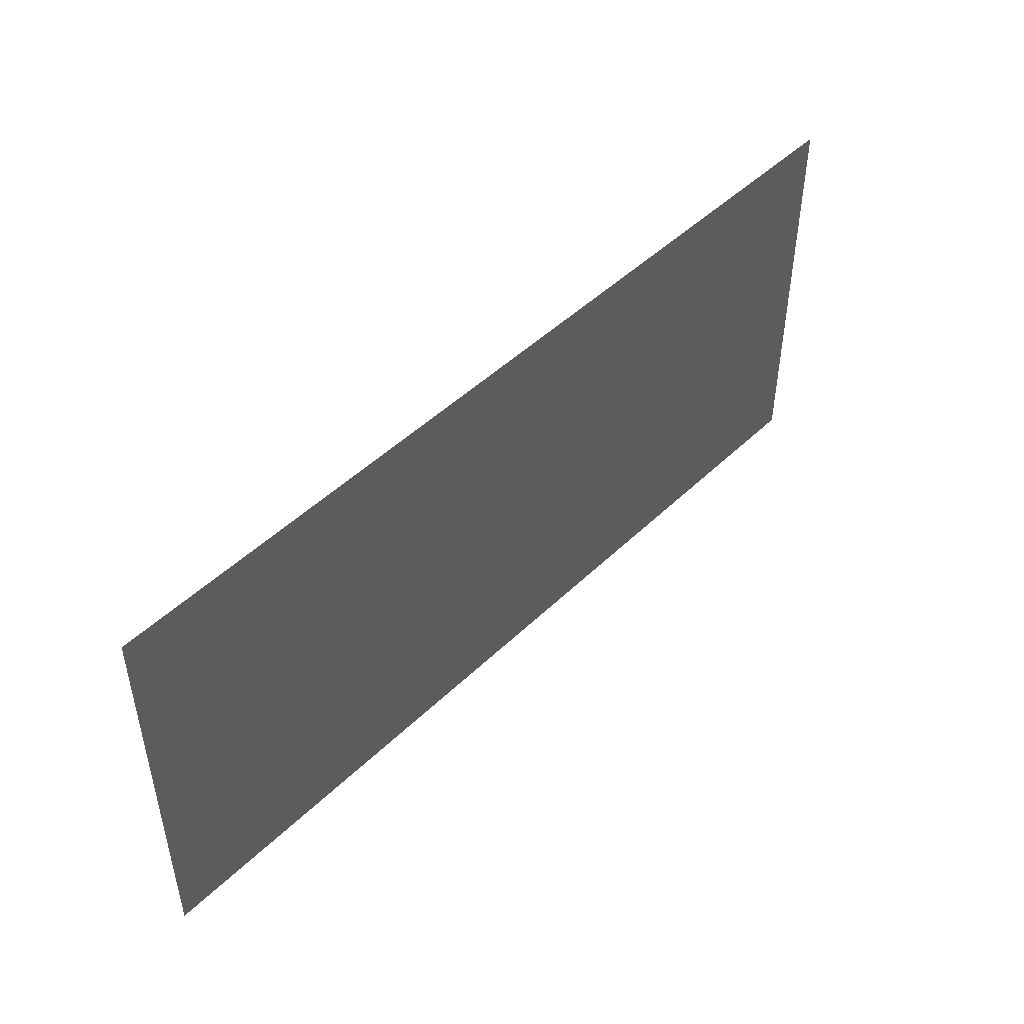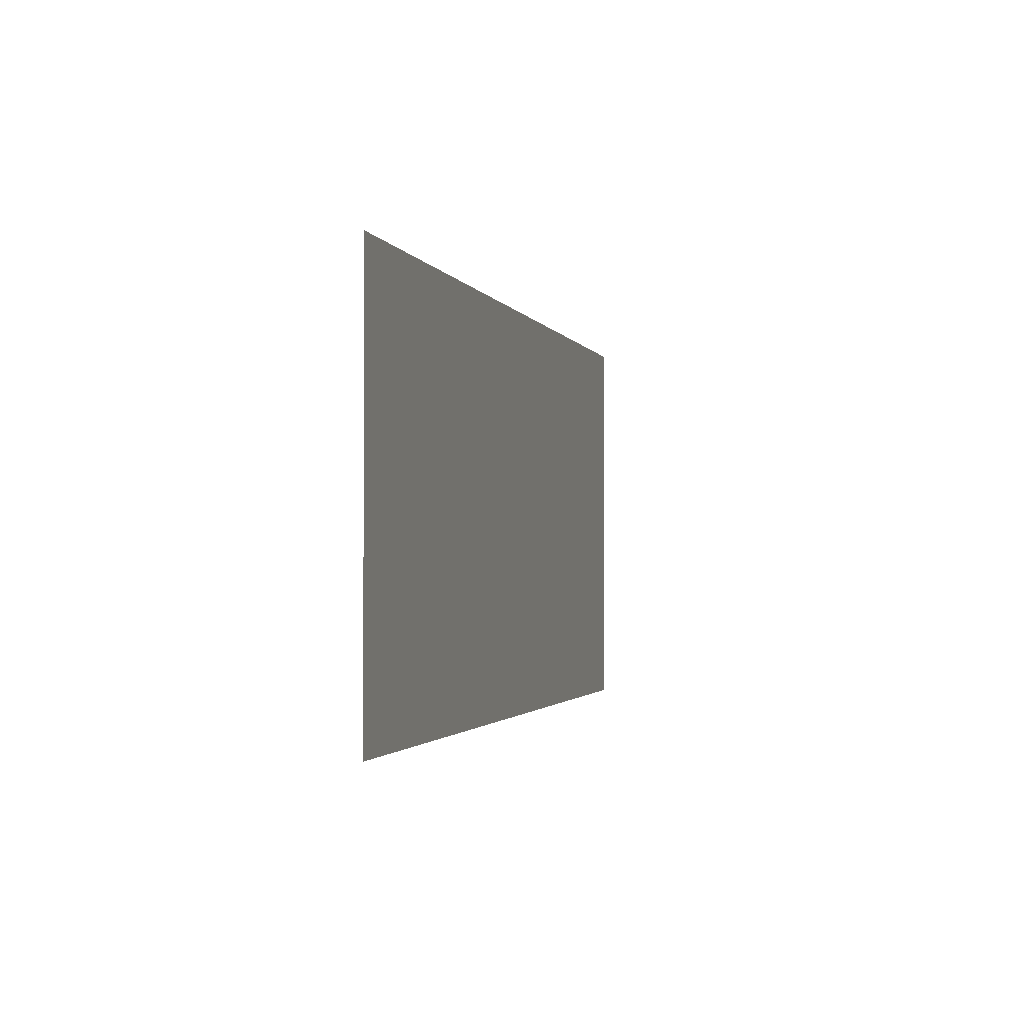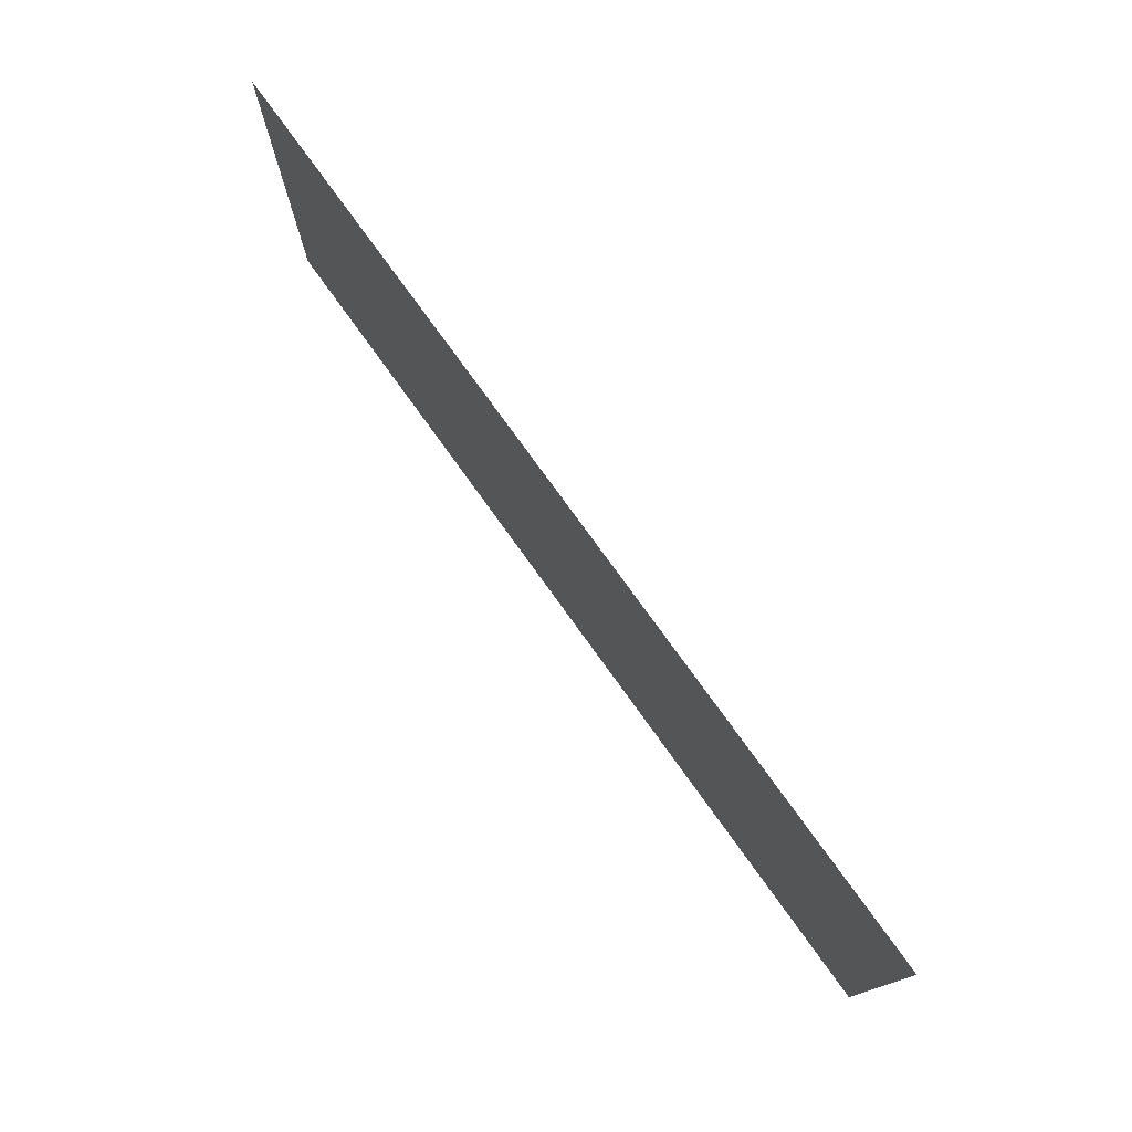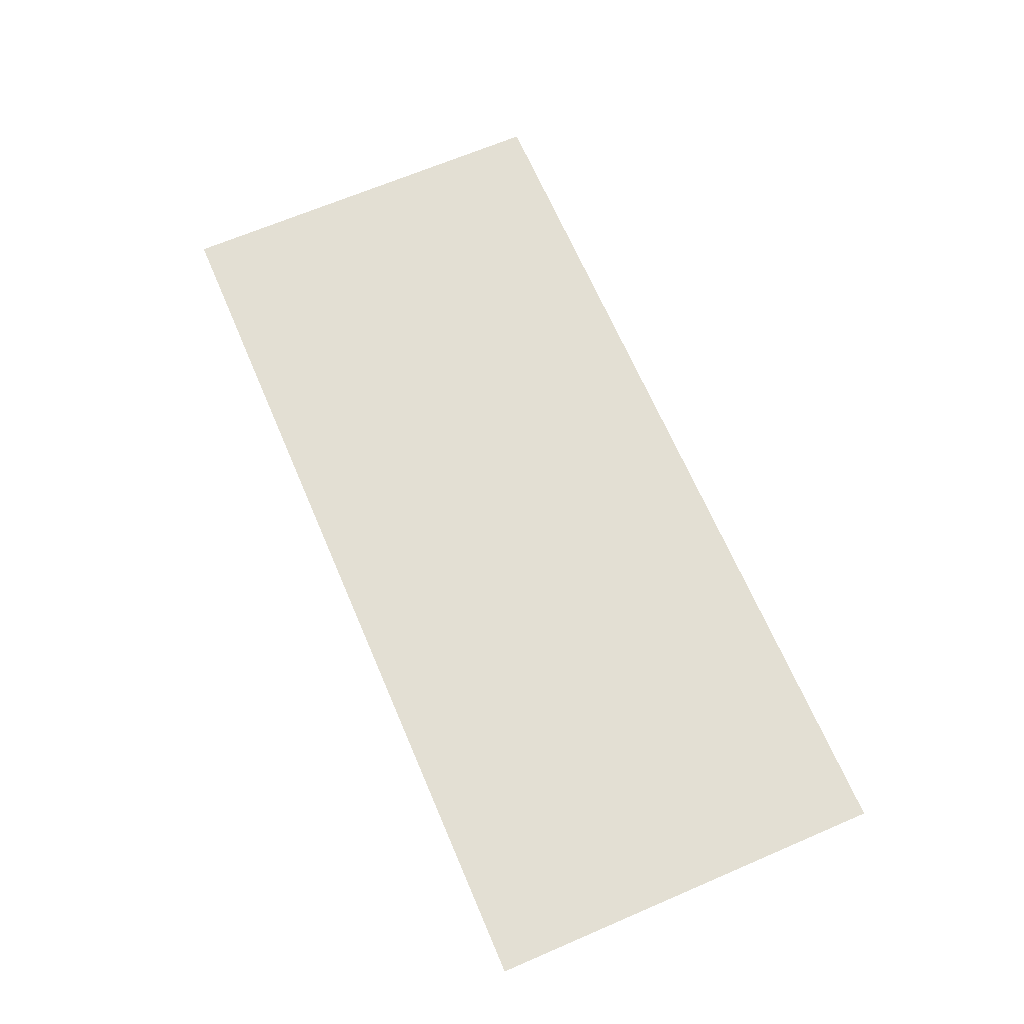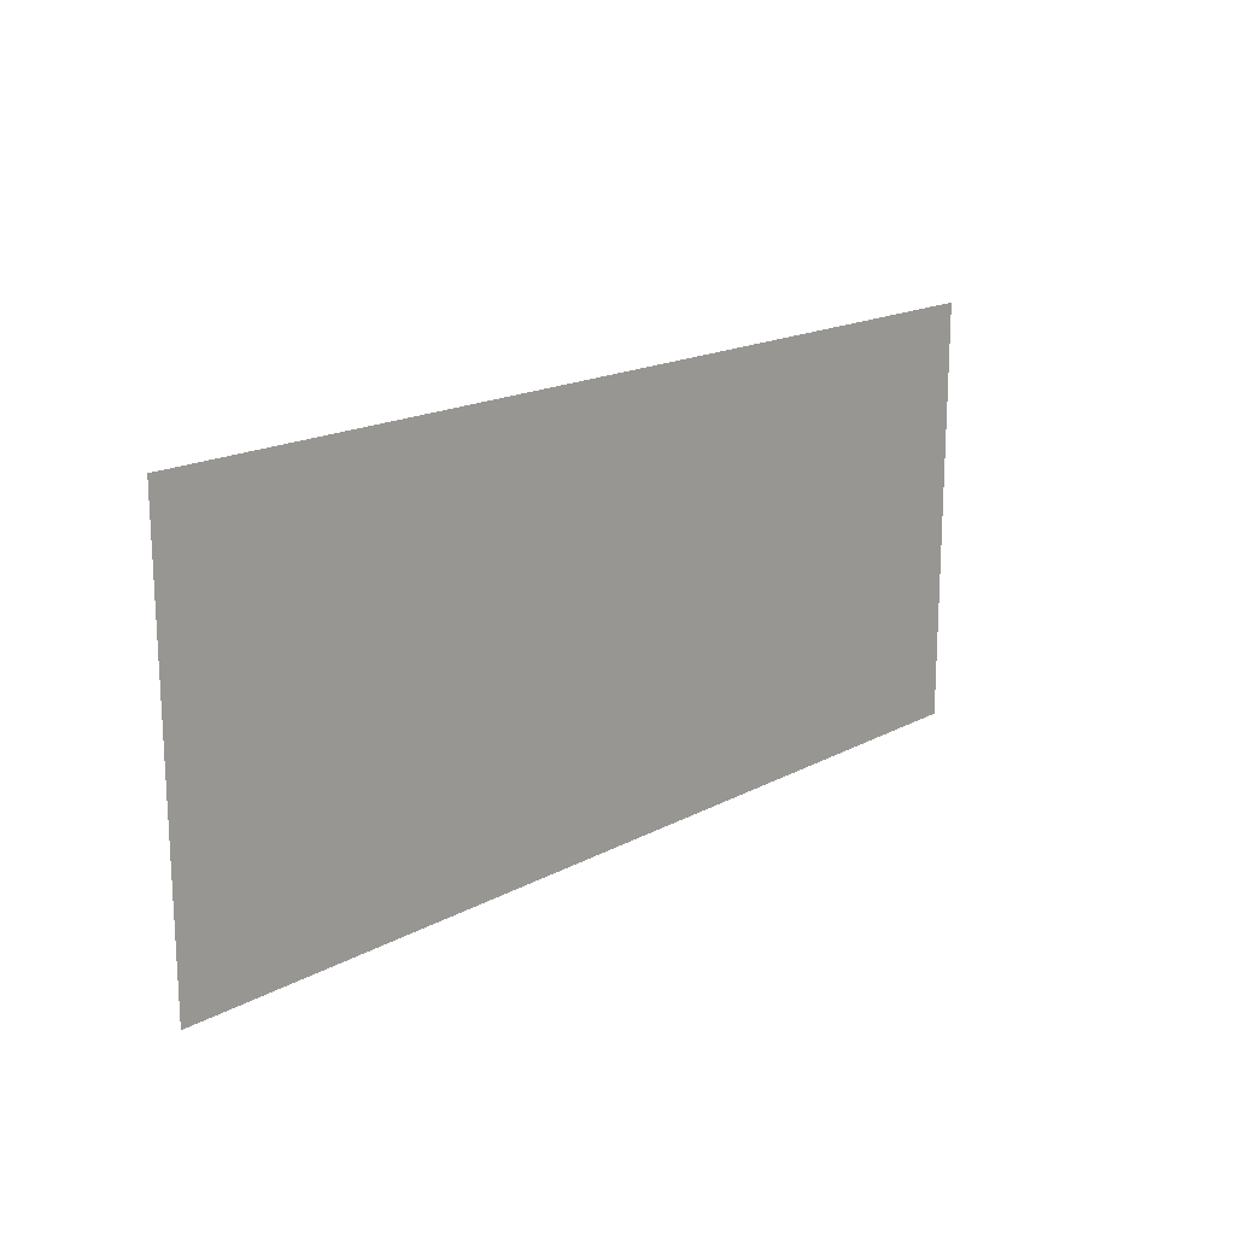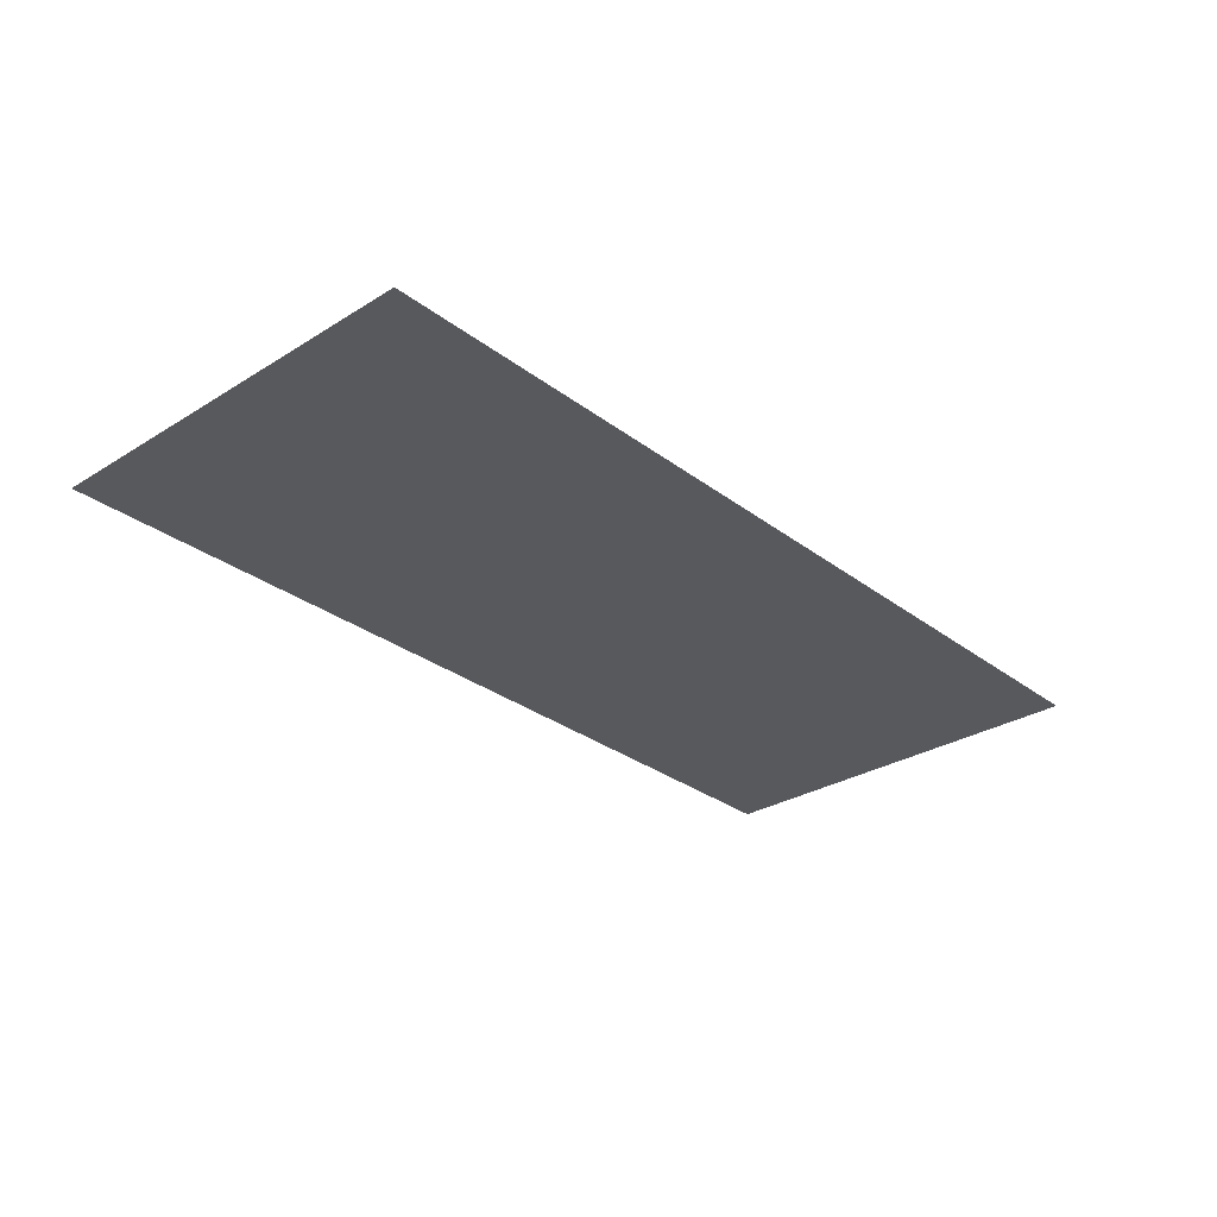
<metadata>
{"format":"obj","ext":"obj","renderer":"f3d","projection":"perspective","resolution":1024,"background":"white","views":[{"elev":47.2,"azim":132.7,"up":"+Z"},{"elev":-1.7,"azim":-75.7,"up":"+Z"},{"elev":76.3,"azim":54.4,"up":"+Z"},{"elev":67.1,"azim":66.8,"up":"+Y"},{"elev":17.2,"azim":132.8,"up":"+Z"},{"elev":-29.8,"azim":132.3,"up":"+Y"}]}
</metadata>
<code>
o 3477
v 2168 1871 7.433
v 2168 1871 7.393
v 2169 1871 7.393
v 2169 1871 7.393
v 2168 1871 7.393
v 2169 1871 7.393
v 2169 1871 7.433
v 2168 1871 7.433
v 2168 1871 7.433
v 2169 1871 7.433
f 1 2 3
f 1 4 5
f 6 7 8
f 6 9 10

</code>
